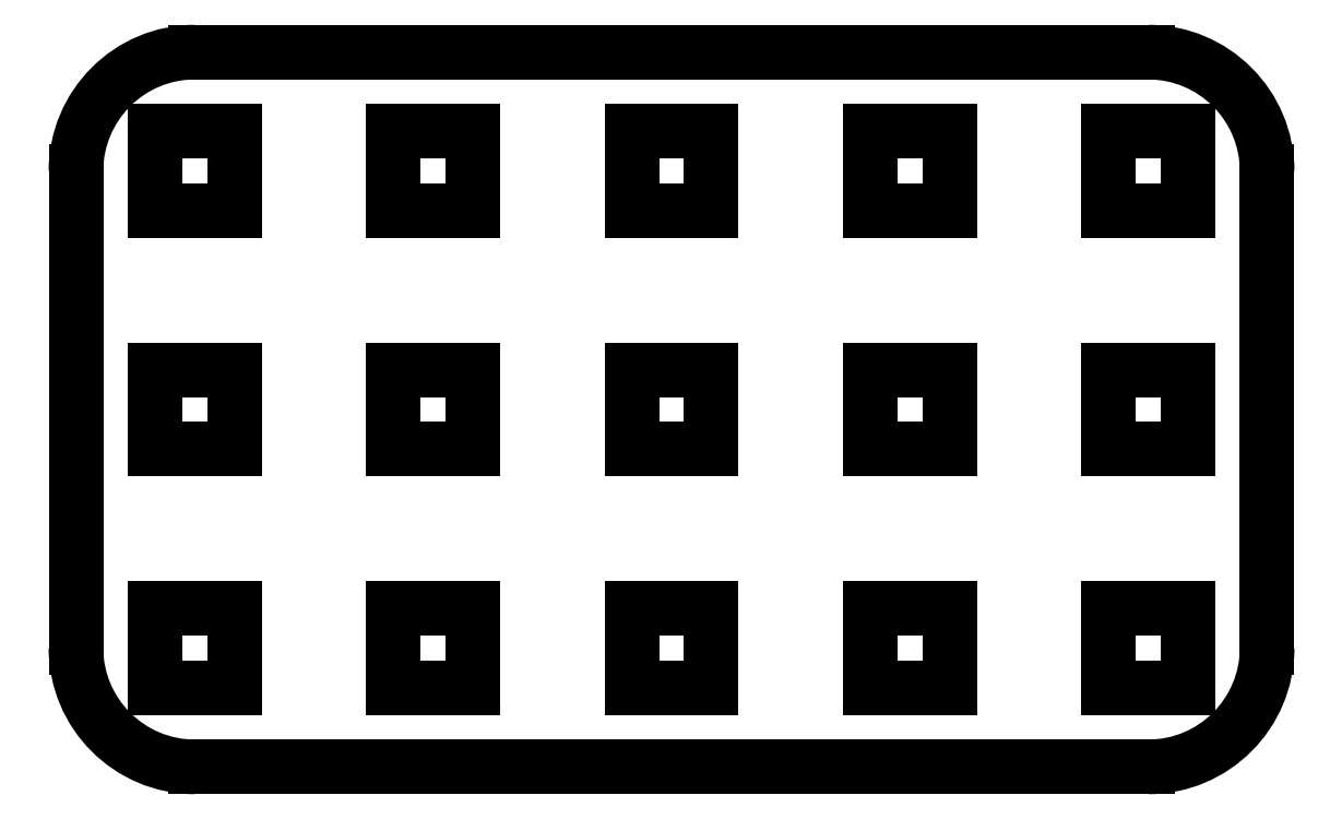
<metadata>
{"format":"dxf","ext":"dxf","renderer":"ezdxf+matplotlib","layout":"modelspace","background":"white","min_lineweight":24,"dpi":150}
</metadata>
<code>
0
SECTION
2
ENTITIES
0
LINE
8
Default
10
12.64
20
299
30
0
11
48.64
21
299
31
0
0
LINE
8
Default
10
12.64
20
272
30
0
11
48.64
21
272
31
0
0
LINE
8
Default
10
8.139
20
294.5
30
0
11
8.139
21
276.5
31
0
0
LINE
8
Default
10
53.14
20
294.5
30
0
11
53.14
21
276.5
31
0
0
ARC
8
Default
10
48.64
20
294.5
30
0
40
4.5
50
0
51
90
0
ARC
8
Default
10
48.64
20
276.5
30
0
40
4.5
50
270
51
0
0
ARC
8
Default
10
12.64
20
294.5
30
0
40
4.5
50
90
51
180
0
ARC
8
Default
10
12.64
20
276.5
30
0
40
4.5
50
180
51
270
0
INSERT
8
Default
2
SE
10
0
20
0
30
0
0
INSERT
8
Default
2
SE1
10
0
20
0
30
0
0
INSERT
8
Default
2
SE2
10
0
20
0
30
0
0
INSERT
8
Default
2
SE3
10
0
20
0
30
0
0
INSERT
8
Default
2
SE4
10
0
20
0
30
0
0
INSERT
8
Default
2
SE5
10
0
20
0
30
0
0
INSERT
8
Default
2
SE6
10
0
20
0
30
0
0
INSERT
8
Default
2
SE7
10
0
20
0
30
0
0
INSERT
8
Default
2
SE8
10
0
20
0
30
0
0
INSERT
8
Default
2
SE9
10
0
20
0
30
0
0
INSERT
8
Default
2
SE10
10
0
20
0
30
0
0
INSERT
8
Default
2
SE11
10
0
20
0
30
0
0
INSERT
8
Default
2
SE12
10
0
20
0
30
0
0
INSERT
8
Default
2
SE13
10
0
20
0
30
0
0
INSERT
8
Default
2
SE14
10
0
20
0
30
0
0
ENDSEC
0
EOF

</code>
